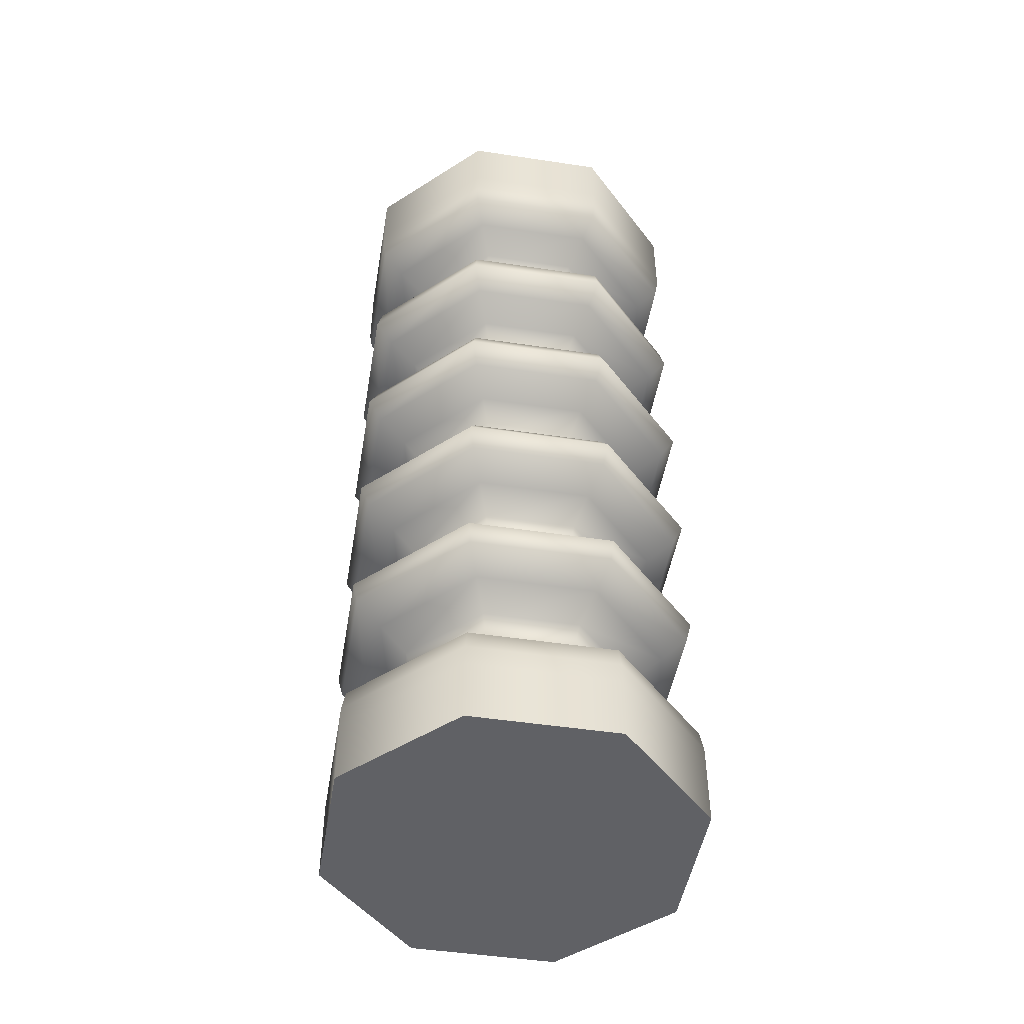
<metadata>
{"format":"obj","ext":"obj","renderer":"f3d","projection":"perspective","resolution":1024,"background":"white","views":[{"elev":-48.2,"azim":-77.1,"up":"+Y"}]}
</metadata>
<code>
v  -0.0479 0 -0.8514
v  0.5139 0 -0.6187
v  -0.0479 0 -0.0569
v  -0.6097 0 -0.6187
v  -0.8424 0 -0.0569
v  -0.6097 0 0.5049
v  -0.0479 0 0.7376
v  0.5139 0 0.5049
v  0.7466 0 -0.0569
v  -0.0479 0.0883 -0.8514
v  0.5139 0.0883 -0.6187
v  -0.6097 0.0883 -0.6187
v  -0.8424 0.0883 -0.0569
v  -0.6097 0.0883 0.5049
v  -0.0479 0.0883 0.7376
v  0.5139 0.0883 0.5049
v  0.7466 0.0883 -0.0569
v  -0.0479 0.1766 -0.8514
v  0.5139 0.1766 -0.6187
v  -0.6097 0.1766 -0.6187
v  -0.8424 0.1766 -0.0569
v  -0.6097 0.1766 0.5049
v  -0.0479 0.1766 0.7376
v  0.5139 0.1766 0.5049
v  0.7466 0.1766 -0.0569
v  -0.0479 0.2649 -0.8514
v  0.5139 0.2649 -0.6187
v  -0.6097 0.2649 -0.6187
v  -0.8424 0.2649 -0.0569
v  -0.6097 0.2649 0.5049
v  -0.0479 0.2649 0.7376
v  0.5139 0.2649 0.5049
v  0.7466 0.2649 -0.0569
v  -0.0479 0.3532 -0.8514
v  0.5139 0.3532 -0.6187
v  -0.6097 0.3532 -0.6187
v  -0.8424 0.3532 -0.0569
v  -0.6097 0.3532 0.5049
v  -0.0479 0.3532 0.7376
v  0.5139 0.3532 0.5049
v  0.7466 0.3532 -0.0569
v  -0.0479 0.4415 -0.8365
v  0.5033 0.4415 -0.6082
v  -0.5992 0.4415 -0.6082
v  -0.8275 0.4415 -0.0569
v  -0.5992 0.4415 0.4943
v  -0.0479 0.4415 0.7227
v  0.5033 0.4415 0.4943
v  0.7317 0.4415 -0.0569
v  -0.0479 0.5298 -0.7336
v  0.4306 0.5298 -0.5354
v  -0.5264 0.5298 -0.5354
v  -0.7246 0.5298 -0.0569
v  -0.5264 0.5298 0.4216
v  -0.0479 0.5298 0.6198
v  0.4306 0.5298 0.4216
v  0.6288 0.5298 -0.0569
v  -0.0479 0.6182 -0.6014
v  0.3371 0.6182 -0.4419
v  -0.4329 0.6182 -0.4419
v  -0.5924 0.6182 -0.0569
v  -0.4329 0.6182 0.3281
v  -0.0479 0.6182 0.4875
v  0.3371 0.6182 0.3281
v  0.4965 0.6182 -0.0569
v  -0.0479 0.7065 -0.5342
v  0.2896 0.7065 -0.3944
v  -0.3854 0.7065 -0.3944
v  -0.5252 0.7065 -0.0569
v  -0.3854 0.7065 0.2806
v  -0.0479 0.7065 0.4204
v  0.2896 0.7065 0.2806
v  0.4294 0.7065 -0.0569
v  -0.0479 0.7948 -0.5801
v  0.3221 0.7948 -0.4269
v  -0.4179 0.7948 -0.4269
v  -0.5711 0.7948 -0.0569
v  -0.4179 0.7948 0.3131
v  -0.0479 0.7948 0.4663
v  0.3221 0.7948 0.3131
v  0.4753 0.7948 -0.0569
v  -0.0479 0.8831 -0.7063
v  0.4113 0.8831 -0.5161
v  -0.5071 0.8831 -0.5161
v  -0.6973 0.8831 -0.0569
v  -0.5071 0.8831 0.4023
v  -0.0479 0.8831 0.5925
v  0.4113 0.8831 0.4023
v  0.6015 0.8831 -0.0569
v  -0.0479 0.9714 -0.8226
v  0.4935 0.9714 -0.5984
v  -0.5894 0.9714 -0.5984
v  -0.8137 0.9714 -0.0569
v  -0.5894 0.9714 0.4845
v  -0.0479 0.9714 0.7088
v  0.4935 0.9714 0.4845
v  0.7178 0.9714 -0.0569
v  -0.0479 1.06 -0.846
v  0.51 1.06 -0.6149
v  -0.6059 1.06 -0.6149
v  -0.837 1.06 -0.0569
v  -0.6059 1.06 0.501
v  -0.0479 1.06 0.7321
v  0.51 1.06 0.501
v  0.7411 1.06 -0.0569
v  -0.0479 1.148 -0.7596
v  0.449 1.148 -0.5538
v  -0.5448 1.148 -0.5538
v  -0.7506 1.148 -0.0569
v  -0.5448 1.148 0.44
v  -0.0479 1.148 0.6458
v  0.449 1.148 0.44
v  0.6548 1.148 -0.0569
v  -0.0479 1.236 -0.6253
v  0.354 1.236 -0.4589
v  -0.4499 1.236 -0.4589
v  -0.6163 1.236 -0.0569
v  -0.4499 1.236 0.345
v  -0.0479 1.236 0.5115
v  0.354 1.236 0.345
v  0.5205 1.236 -0.0569
v  -0.0479 1.325 -0.539
v  0.293 1.325 -0.3978
v  -0.3888 1.325 -0.3978
v  -0.53 1.325 -0.0569
v  -0.3888 1.325 0.284
v  -0.0479 1.325 0.4252
v  0.293 1.325 0.284
v  0.4342 1.325 -0.0569
v  -0.0479 1.413 -0.5623
v  0.3095 1.413 -0.4143
v  -0.4053 1.413 -0.4143
v  -0.5533 1.413 -0.0569
v  -0.4053 1.413 0.3005
v  -0.0479 1.413 0.4485
v  0.3095 1.413 0.3005
v  0.4575 1.413 -0.0569
v  -0.0479 1.501 -0.6786
v  0.3917 1.501 -0.4965
v  -0.4875 1.501 -0.4965
v  -0.6696 1.501 -0.0569
v  -0.4875 1.501 0.3827
v  -0.0479 1.501 0.5648
v  0.3917 1.501 0.3827
v  0.5738 1.501 -0.0569
v  -0.0479 1.589 -0.8048
v  0.481 1.589 -0.5858
v  -0.5768 1.589 -0.5858
v  -0.7958 1.589 -0.0569
v  -0.5768 1.589 0.472
v  -0.0479 1.589 0.691
v  0.481 1.589 0.472
v  0.7 1.589 -0.0569
v  -0.0479 1.678 -0.8508
v  0.5134 1.678 -0.6183
v  -0.6093 1.678 -0.6183
v  -0.8418 1.678 -0.0569
v  -0.6093 1.678 0.5044
v  -0.0479 1.678 0.737
v  0.5134 1.678 0.5044
v  0.746 1.678 -0.0569
v  -0.0479 1.766 -0.7836
v  0.466 1.766 -0.5708
v  -0.5618 1.766 -0.5708
v  -0.7746 1.766 -0.0569
v  -0.5618 1.766 0.457
v  -0.0479 1.766 0.6698
v  0.466 1.766 0.457
v  0.6788 1.766 -0.0569
v  -0.0479 1.855 -0.6514
v  0.3724 1.855 -0.4773
v  -0.4683 1.855 -0.4773
v  -0.6424 1.855 -0.0569
v  -0.4683 1.855 0.3634
v  -0.0479 1.855 0.5375
v  0.3724 1.855 0.3634
v  0.5465 1.855 -0.0569
v  -0.0479 1.943 -0.5485
v  0.2997 1.943 -0.4045
v  -0.3955 1.943 -0.4045
v  -0.5395 1.943 -0.0569
v  -0.3955 1.943 0.2907
v  -0.0479 1.943 0.4347
v  0.2997 1.943 0.2907
v  0.4437 1.943 -0.0569
v  -0.0479 2.031 -0.5485
v  0.2997 2.031 -0.4045
v  -0.3955 2.031 -0.4045
v  -0.5395 2.031 -0.0569
v  -0.3955 2.031 0.2907
v  -0.0479 2.031 0.4347
v  0.2997 2.031 0.2907
v  0.4437 2.031 -0.0569
v  -0.0479 2.119 -0.6514
v  0.3724 2.119 -0.4773
v  -0.4683 2.119 -0.4773
v  -0.6424 2.119 -0.0569
v  -0.4683 2.119 0.3634
v  -0.0479 2.119 0.5375
v  0.3724 2.119 0.3634
v  0.5465 2.119 -0.0569
v  -0.0479 2.208 -0.7836
v  0.466 2.208 -0.5708
v  -0.5618 2.208 -0.5708
v  -0.7746 2.208 -0.0569
v  -0.5618 2.208 0.457
v  -0.0479 2.208 0.6698
v  0.466 2.208 0.457
v  0.6788 2.208 -0.0569
v  -0.0479 2.296 -0.8508
v  0.5134 2.296 -0.6183
v  -0.6093 2.296 -0.6183
v  -0.8418 2.296 -0.0569
v  -0.6093 2.296 0.5044
v  -0.0479 2.296 0.737
v  0.5134 2.296 0.5044
v  0.746 2.296 -0.0569
v  -0.0479 2.384 -0.8048
v  0.481 2.384 -0.5858
v  -0.5768 2.384 -0.5858
v  -0.7958 2.384 -0.0569
v  -0.5768 2.384 0.472
v  -0.0479 2.384 0.691
v  0.481 2.384 0.472
v  0.7 2.384 -0.0569
v  -0.0479 2.473 -0.6786
v  0.3917 2.473 -0.4965
v  -0.4875 2.473 -0.4965
v  -0.6696 2.473 -0.0569
v  -0.4875 2.473 0.3827
v  -0.0479 2.473 0.5648
v  0.3917 2.473 0.3827
v  0.5738 2.473 -0.0569
v  -0.0479 2.561 -0.5623
v  0.3095 2.561 -0.4143
v  -0.4053 2.561 -0.4143
v  -0.5533 2.561 -0.0569
v  -0.4053 2.561 0.3005
v  -0.0479 2.561 0.4485
v  0.3095 2.561 0.3005
v  0.4575 2.561 -0.0569
v  -0.0479 2.649 -0.539
v  0.293 2.649 -0.3978
v  -0.3888 2.649 -0.3978
v  -0.53 2.649 -0.0569
v  -0.3888 2.649 0.284
v  -0.0479 2.649 0.4252
v  0.293 2.649 0.284
v  0.4342 2.649 -0.0569
v  -0.0479 2.738 -0.6253
v  0.354 2.738 -0.4589
v  -0.4499 2.738 -0.4589
v  -0.6163 2.738 -0.0569
v  -0.4499 2.738 0.345
v  -0.0479 2.738 0.5115
v  0.354 2.738 0.345
v  0.5205 2.738 -0.0569
v  -0.0479 2.826 -0.7596
v  0.449 2.826 -0.5538
v  -0.5448 2.826 -0.5538
v  -0.7506 2.826 -0.0569
v  -0.5448 2.826 0.44
v  -0.0479 2.826 0.6458
v  0.449 2.826 0.44
v  0.6548 2.826 -0.0569
v  -0.0479 2.914 -0.846
v  0.51 2.914 -0.6149
v  -0.6059 2.914 -0.6149
v  -0.837 2.914 -0.0569
v  -0.6059 2.914 0.501
v  -0.0479 2.914 0.7321
v  0.51 2.914 0.501
v  0.7411 2.914 -0.0569
v  -0.0479 3.002 -0.8226
v  0.4935 3.002 -0.5984
v  -0.5894 3.002 -0.5984
v  -0.8136 3.002 -0.0569
v  -0.5894 3.002 0.4845
v  -0.0479 3.002 0.7088
v  0.4935 3.002 0.4845
v  0.7178 3.002 -0.0569
v  -0.0479 3.091 -0.7063
v  0.4113 3.091 -0.5161
v  -0.5071 3.091 -0.5161
v  -0.6973 3.091 -0.0569
v  -0.5071 3.091 0.4023
v  -0.0479 3.091 0.5925
v  0.4113 3.091 0.4023
v  0.6015 3.091 -0.0569
v  -0.0479 3.179 -0.5801
v  0.3221 3.179 -0.4269
v  -0.4179 3.179 -0.4269
v  -0.5711 3.179 -0.0569
v  -0.4179 3.179 0.3131
v  -0.0479 3.179 0.4663
v  0.3221 3.179 0.3131
v  0.4753 3.179 -0.0569
v  -0.0479 3.267 -0.5342
v  0.2896 3.267 -0.3944
v  -0.3854 3.267 -0.3944
v  -0.5252 3.267 -0.0569
v  -0.3854 3.267 0.2806
v  -0.0479 3.267 0.4204
v  0.2896 3.267 0.2806
v  0.4294 3.267 -0.0569
v  -0.0479 3.356 -0.6014
v  0.3371 3.356 -0.4419
v  -0.4329 3.356 -0.4419
v  -0.5924 3.356 -0.0569
v  -0.4329 3.356 0.3281
v  -0.0479 3.356 0.4875
v  0.3371 3.356 0.3281
v  0.4965 3.356 -0.0569
v  -0.0479 3.444 -0.7336
v  0.4306 3.444 -0.5354
v  -0.5264 3.444 -0.5354
v  -0.7246 3.444 -0.0569
v  -0.5264 3.444 0.4216
v  -0.0479 3.444 0.6198
v  0.4306 3.444 0.4216
v  0.6288 3.444 -0.0569
v  -0.0479 3.532 -0.8365
v  0.5033 3.532 -0.6082
v  -0.5992 3.532 -0.6082
v  -0.8275 3.532 -0.0569
v  -0.5992 3.532 0.4943
v  -0.0479 3.532 0.7227
v  0.5033 3.532 0.4943
v  0.7317 3.532 -0.0569
v  -0.0479 3.621 -0.8514
v  0.5139 3.621 -0.6187
v  -0.6097 3.621 -0.6187
v  -0.8424 3.621 -0.0569
v  -0.6097 3.621 0.5049
v  -0.0479 3.621 0.7376
v  0.5139 3.621 0.5049
v  0.7466 3.621 -0.0569
v  -0.0479 3.709 -0.8514
v  0.5139 3.709 -0.6187
v  -0.6097 3.709 -0.6187
v  -0.8424 3.709 -0.0569
v  -0.6097 3.709 0.5049
v  -0.0479 3.709 0.7376
v  0.5139 3.709 0.5049
v  0.7466 3.709 -0.0569
v  -0.0479 3.797 -0.8514
v  0.5139 3.797 -0.6187
v  -0.6097 3.797 -0.6187
v  -0.8424 3.797 -0.0569
v  -0.6097 3.797 0.5049
v  -0.0479 3.797 0.7376
v  0.5139 3.797 0.5049
v  0.7466 3.797 -0.0569
v  -0.0479 3.886 -0.8514
v  0.5139 3.886 -0.6187
v  -0.6097 3.886 -0.6187
v  -0.8424 3.886 -0.0569
v  -0.6097 3.886 0.5049
v  -0.0479 3.886 0.7376
v  0.5139 3.886 0.5049
v  0.7466 3.886 -0.0569
v  -0.0479 3.974 -0.8514
v  0.5139 3.974 -0.6187
v  -0.6097 3.974 -0.6187
v  -0.8424 3.974 -0.0569
v  -0.6097 3.974 0.5049
v  -0.0479 3.974 0.7376
v  0.5139 3.974 0.5049
v  0.7466 3.974 -0.0569
v  -0.0479 3.974 -0.0569
o Hose001
g Hose001
f 1 2 3
f 4 1 3
f 5 4 3
f 6 5 3
f 7 6 3
f 8 7 3
f 9 8 3
f 2 9 3
f 10 11 2
f 2 1 10
f 12 10 1
f 1 4 12
f 13 12 4
f 4 5 13
f 14 13 5
f 5 6 14
f 15 14 6
f 6 7 15
f 16 15 7
f 7 8 16
f 17 16 8
f 8 9 17
f 11 17 9
f 9 2 11
f 18 19 11
f 11 10 18
f 20 18 10
f 10 12 20
f 21 20 12
f 12 13 21
f 22 21 13
f 13 14 22
f 23 22 14
f 14 15 23
f 24 23 15
f 15 16 24
f 25 24 16
f 16 17 25
f 19 25 17
f 17 11 19
f 26 27 19
f 19 18 26
f 28 26 18
f 18 20 28
f 29 28 20
f 20 21 29
f 30 29 21
f 21 22 30
f 31 30 22
f 22 23 31
f 32 31 23
f 23 24 32
f 33 32 24
f 24 25 33
f 27 33 25
f 25 19 27
f 34 35 27
f 27 26 34
f 36 34 26
f 26 28 36
f 37 36 28
f 28 29 37
f 38 37 29
f 29 30 38
f 39 38 30
f 30 31 39
f 40 39 31
f 31 32 40
f 41 40 32
f 32 33 41
f 35 41 33
f 33 27 35
f 42 43 35
f 35 34 42
f 44 42 34
f 34 36 44
f 45 44 36
f 36 37 45
f 46 45 37
f 37 38 46
f 47 46 38
f 38 39 47
f 48 47 39
f 39 40 48
f 49 48 40
f 40 41 49
f 43 49 41
f 41 35 43
f 50 51 43
f 43 42 50
f 52 50 42
f 42 44 52
f 53 52 44
f 44 45 53
f 54 53 45
f 45 46 54
f 55 54 46
f 46 47 55
f 56 55 47
f 47 48 56
f 57 56 48
f 48 49 57
f 51 57 49
f 49 43 51
f 58 59 51
f 51 50 58
f 60 58 50
f 50 52 60
f 61 60 52
f 52 53 61
f 62 61 53
f 53 54 62
f 63 62 54
f 54 55 63
f 64 63 55
f 55 56 64
f 65 64 56
f 56 57 65
f 59 65 57
f 57 51 59
f 66 67 59
f 59 58 66
f 68 66 58
f 58 60 68
f 69 68 60
f 60 61 69
f 70 69 61
f 61 62 70
f 71 70 62
f 62 63 71
f 72 71 63
f 63 64 72
f 73 72 64
f 64 65 73
f 67 73 65
f 65 59 67
f 74 75 67
f 67 66 74
f 76 74 66
f 66 68 76
f 77 76 68
f 68 69 77
f 78 77 69
f 69 70 78
f 79 78 70
f 70 71 79
f 80 79 71
f 71 72 80
f 81 80 72
f 72 73 81
f 75 81 73
f 73 67 75
f 82 83 75
f 75 74 82
f 84 82 74
f 74 76 84
f 85 84 76
f 76 77 85
f 86 85 77
f 77 78 86
f 87 86 78
f 78 79 87
f 88 87 79
f 79 80 88
f 89 88 80
f 80 81 89
f 83 89 81
f 81 75 83
f 90 91 83
f 83 82 90
f 92 90 82
f 82 84 92
f 93 92 84
f 84 85 93
f 94 93 85
f 85 86 94
f 95 94 86
f 86 87 95
f 96 95 87
f 87 88 96
f 97 96 88
f 88 89 97
f 91 97 89
f 89 83 91
f 98 99 91
f 91 90 98
f 100 98 90
f 90 92 100
f 101 100 92
f 92 93 101
f 102 101 93
f 93 94 102
f 103 102 94
f 94 95 103
f 104 103 95
f 95 96 104
f 105 104 96
f 96 97 105
f 99 105 97
f 97 91 99
f 106 107 99
f 99 98 106
f 108 106 98
f 98 100 108
f 109 108 100
f 100 101 109
f 110 109 101
f 101 102 110
f 111 110 102
f 102 103 111
f 112 111 103
f 103 104 112
f 113 112 104
f 104 105 113
f 107 113 105
f 105 99 107
f 114 115 107
f 107 106 114
f 116 114 106
f 106 108 116
f 117 116 108
f 108 109 117
f 118 117 109
f 109 110 118
f 119 118 110
f 110 111 119
f 120 119 111
f 111 112 120
f 121 120 112
f 112 113 121
f 115 121 113
f 113 107 115
f 122 123 115
f 115 114 122
f 124 122 114
f 114 116 124
f 125 124 116
f 116 117 125
f 126 125 117
f 117 118 126
f 127 126 118
f 118 119 127
f 128 127 119
f 119 120 128
f 129 128 120
f 120 121 129
f 123 129 121
f 121 115 123
f 130 131 123
f 123 122 130
f 132 130 122
f 122 124 132
f 133 132 124
f 124 125 133
f 134 133 125
f 125 126 134
f 135 134 126
f 126 127 135
f 136 135 127
f 127 128 136
f 137 136 128
f 128 129 137
f 131 137 129
f 129 123 131
f 138 139 131
f 131 130 138
f 140 138 130
f 130 132 140
f 141 140 132
f 132 133 141
f 142 141 133
f 133 134 142
f 143 142 134
f 134 135 143
f 144 143 135
f 135 136 144
f 145 144 136
f 136 137 145
f 139 145 137
f 137 131 139
f 146 147 139
f 139 138 146
f 148 146 138
f 138 140 148
f 149 148 140
f 140 141 149
f 150 149 141
f 141 142 150
f 151 150 142
f 142 143 151
f 152 151 143
f 143 144 152
f 153 152 144
f 144 145 153
f 147 153 145
f 145 139 147
f 154 155 147
f 147 146 154
f 156 154 146
f 146 148 156
f 157 156 148
f 148 149 157
f 158 157 149
f 149 150 158
f 159 158 150
f 150 151 159
f 160 159 151
f 151 152 160
f 161 160 152
f 152 153 161
f 155 161 153
f 153 147 155
f 162 163 155
f 155 154 162
f 164 162 154
f 154 156 164
f 165 164 156
f 156 157 165
f 166 165 157
f 157 158 166
f 167 166 158
f 158 159 167
f 168 167 159
f 159 160 168
f 169 168 160
f 160 161 169
f 163 169 161
f 161 155 163
f 170 171 163
f 163 162 170
f 172 170 162
f 162 164 172
f 173 172 164
f 164 165 173
f 174 173 165
f 165 166 174
f 175 174 166
f 166 167 175
f 176 175 167
f 167 168 176
f 177 176 168
f 168 169 177
f 171 177 169
f 169 163 171
f 178 179 171
f 171 170 178
f 180 178 170
f 170 172 180
f 181 180 172
f 172 173 181
f 182 181 173
f 173 174 182
f 183 182 174
f 174 175 183
f 184 183 175
f 175 176 184
f 185 184 176
f 176 177 185
f 179 185 177
f 177 171 179
f 186 187 179
f 179 178 186
f 188 186 178
f 178 180 188
f 189 188 180
f 180 181 189
f 190 189 181
f 181 182 190
f 191 190 182
f 182 183 191
f 192 191 183
f 183 184 192
f 193 192 184
f 184 185 193
f 187 193 185
f 185 179 187
f 194 195 187
f 187 186 194
f 196 194 186
f 186 188 196
f 197 196 188
f 188 189 197
f 198 197 189
f 189 190 198
f 199 198 190
f 190 191 199
f 200 199 191
f 191 192 200
f 201 200 192
f 192 193 201
f 195 201 193
f 193 187 195
f 202 203 195
f 195 194 202
f 204 202 194
f 194 196 204
f 205 204 196
f 196 197 205
f 206 205 197
f 197 198 206
f 207 206 198
f 198 199 207
f 208 207 199
f 199 200 208
f 209 208 200
f 200 201 209
f 203 209 201
f 201 195 203
f 210 211 203
f 203 202 210
f 212 210 202
f 202 204 212
f 213 212 204
f 204 205 213
f 214 213 205
f 205 206 214
f 215 214 206
f 206 207 215
f 216 215 207
f 207 208 216
f 217 216 208
f 208 209 217
f 211 217 209
f 209 203 211
f 218 219 211
f 211 210 218
f 220 218 210
f 210 212 220
f 221 220 212
f 212 213 221
f 222 221 213
f 213 214 222
f 223 222 214
f 214 215 223
f 224 223 215
f 215 216 224
f 225 224 216
f 216 217 225
f 219 225 217
f 217 211 219
f 226 227 219
f 219 218 226
f 228 226 218
f 218 220 228
f 229 228 220
f 220 221 229
f 230 229 221
f 221 222 230
f 231 230 222
f 222 223 231
f 232 231 223
f 223 224 232
f 233 232 224
f 224 225 233
f 227 233 225
f 225 219 227
f 234 235 227
f 227 226 234
f 236 234 226
f 226 228 236
f 237 236 228
f 228 229 237
f 238 237 229
f 229 230 238
f 239 238 230
f 230 231 239
f 240 239 231
f 231 232 240
f 241 240 232
f 232 233 241
f 235 241 233
f 233 227 235
f 242 243 235
f 235 234 242
f 244 242 234
f 234 236 244
f 245 244 236
f 236 237 245
f 246 245 237
f 237 238 246
f 247 246 238
f 238 239 247
f 248 247 239
f 239 240 248
f 249 248 240
f 240 241 249
f 243 249 241
f 241 235 243
f 250 251 243
f 243 242 250
f 252 250 242
f 242 244 252
f 253 252 244
f 244 245 253
f 254 253 245
f 245 246 254
f 255 254 246
f 246 247 255
f 256 255 247
f 247 248 256
f 257 256 248
f 248 249 257
f 251 257 249
f 249 243 251
f 258 259 251
f 251 250 258
f 260 258 250
f 250 252 260
f 261 260 252
f 252 253 261
f 262 261 253
f 253 254 262
f 263 262 254
f 254 255 263
f 264 263 255
f 255 256 264
f 265 264 256
f 256 257 265
f 259 265 257
f 257 251 259
f 266 267 259
f 259 258 266
f 268 266 258
f 258 260 268
f 269 268 260
f 260 261 269
f 270 269 261
f 261 262 270
f 271 270 262
f 262 263 271
f 272 271 263
f 263 264 272
f 273 272 264
f 264 265 273
f 267 273 265
f 265 259 267
f 274 275 267
f 267 266 274
f 276 274 266
f 266 268 276
f 277 276 268
f 268 269 277
f 278 277 269
f 269 270 278
f 279 278 270
f 270 271 279
f 280 279 271
f 271 272 280
f 281 280 272
f 272 273 281
f 275 281 273
f 273 267 275
f 282 283 275
f 275 274 282
f 284 282 274
f 274 276 284
f 285 284 276
f 276 277 285
f 286 285 277
f 277 278 286
f 287 286 278
f 278 279 287
f 288 287 279
f 279 280 288
f 289 288 280
f 280 281 289
f 283 289 281
f 281 275 283
f 290 291 283
f 283 282 290
f 292 290 282
f 282 284 292
f 293 292 284
f 284 285 293
f 294 293 285
f 285 286 294
f 295 294 286
f 286 287 295
f 296 295 287
f 287 288 296
f 297 296 288
f 288 289 297
f 291 297 289
f 289 283 291
f 298 299 291
f 291 290 298
f 300 298 290
f 290 292 300
f 301 300 292
f 292 293 301
f 302 301 293
f 293 294 302
f 303 302 294
f 294 295 303
f 304 303 295
f 295 296 304
f 305 304 296
f 296 297 305
f 299 305 297
f 297 291 299
f 306 307 299
f 299 298 306
f 308 306 298
f 298 300 308
f 309 308 300
f 300 301 309
f 310 309 301
f 301 302 310
f 311 310 302
f 302 303 311
f 312 311 303
f 303 304 312
f 313 312 304
f 304 305 313
f 307 313 305
f 305 299 307
f 314 315 307
f 307 306 314
f 316 314 306
f 306 308 316
f 317 316 308
f 308 309 317
f 318 317 309
f 309 310 318
f 319 318 310
f 310 311 319
f 320 319 311
f 311 312 320
f 321 320 312
f 312 313 321
f 315 321 313
f 313 307 315
f 322 323 315
f 315 314 322
f 324 322 314
f 314 316 324
f 325 324 316
f 316 317 325
f 326 325 317
f 317 318 326
f 327 326 318
f 318 319 327
f 328 327 319
f 319 320 328
f 329 328 320
f 320 321 329
f 323 329 321
f 321 315 323
f 330 331 323
f 323 322 330
f 332 330 322
f 322 324 332
f 333 332 324
f 324 325 333
f 334 333 325
f 325 326 334
f 335 334 326
f 326 327 335
f 336 335 327
f 327 328 336
f 337 336 328
f 328 329 337
f 331 337 329
f 329 323 331
f 338 339 331
f 331 330 338
f 340 338 330
f 330 332 340
f 341 340 332
f 332 333 341
f 342 341 333
f 333 334 342
f 343 342 334
f 334 335 343
f 344 343 335
f 335 336 344
f 345 344 336
f 336 337 345
f 339 345 337
f 337 331 339
f 346 347 339
f 339 338 346
f 348 346 338
f 338 340 348
f 349 348 340
f 340 341 349
f 350 349 341
f 341 342 350
f 351 350 342
f 342 343 351
f 352 351 343
f 343 344 352
f 353 352 344
f 344 345 353
f 347 353 345
f 345 339 347
f 354 355 347
f 347 346 354
f 356 354 346
f 346 348 356
f 357 356 348
f 348 349 357
f 358 357 349
f 349 350 358
f 359 358 350
f 350 351 359
f 360 359 351
f 351 352 360
f 361 360 352
f 352 353 361
f 355 361 353
f 353 347 355
f 362 363 355
f 355 354 362
f 364 362 354
f 354 356 364
f 365 364 356
f 356 357 365
f 366 365 357
f 357 358 366
f 367 366 358
f 358 359 367
f 368 367 359
f 359 360 368
f 369 368 360
f 360 361 369
f 363 369 361
f 361 355 363
f 363 362 370
f 362 364 370
f 364 365 370
f 365 366 370
f 366 367 370
f 367 368 370
f 368 369 370
f 369 363 370

</code>
